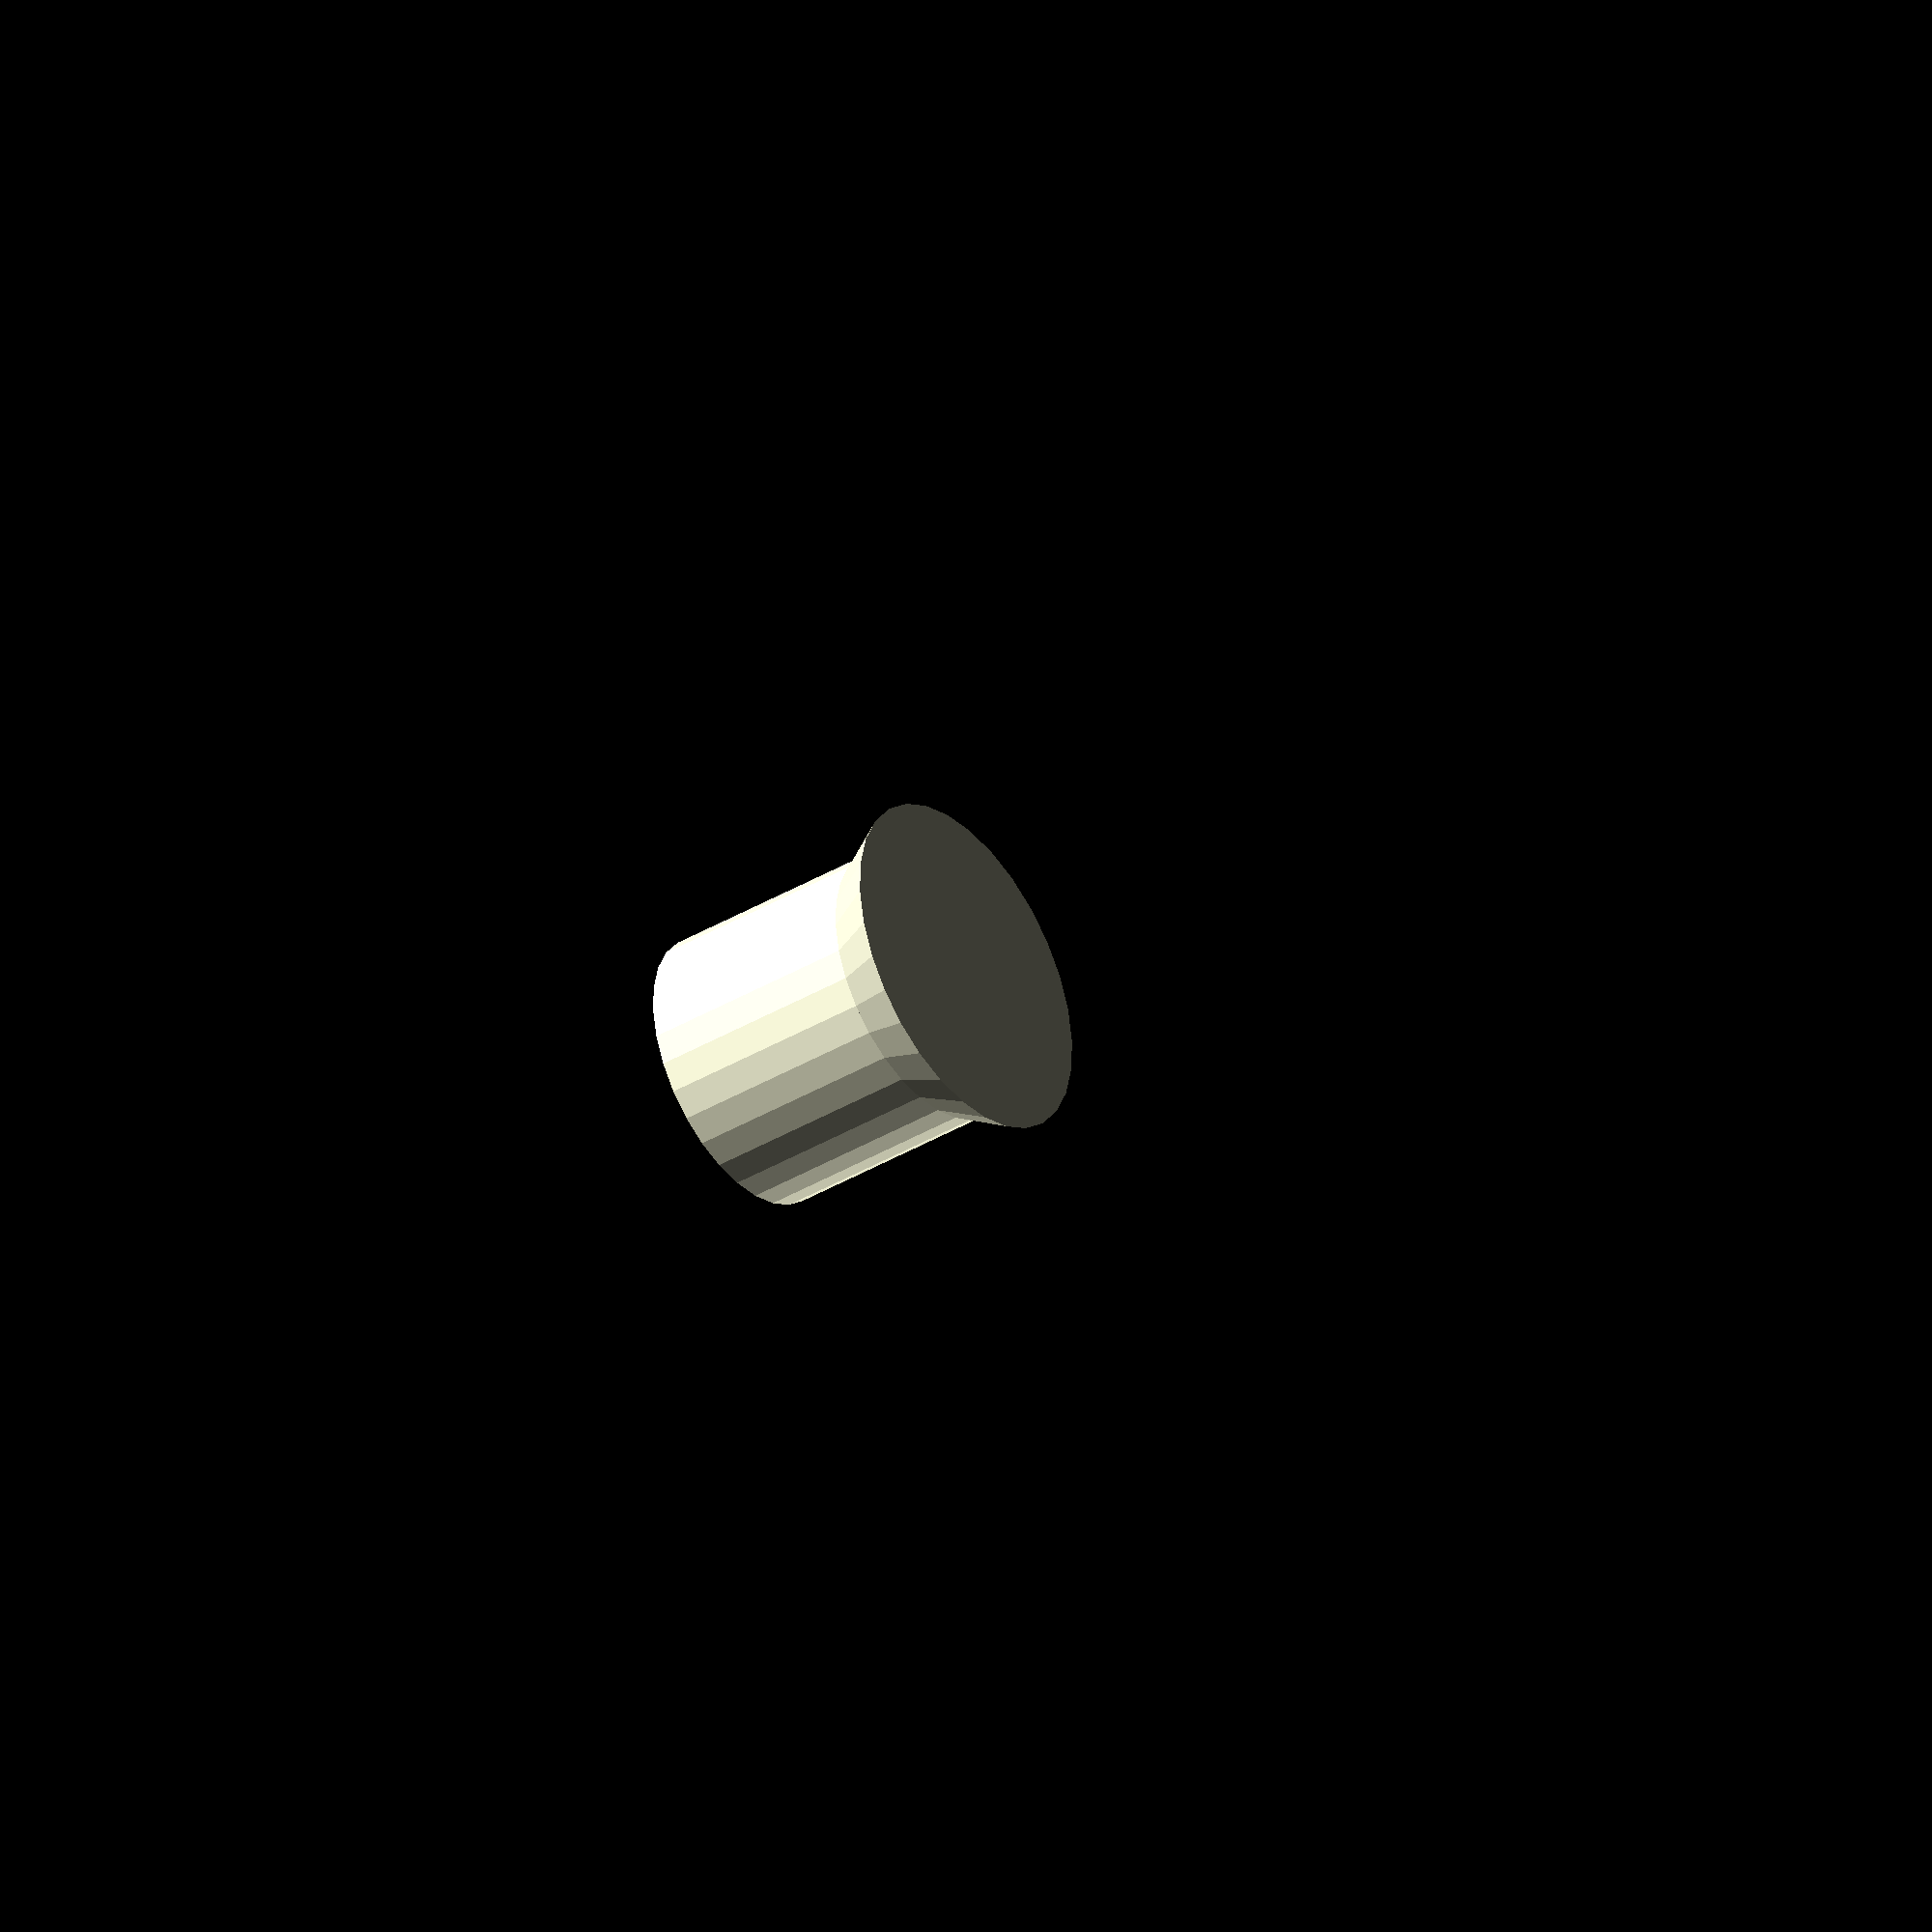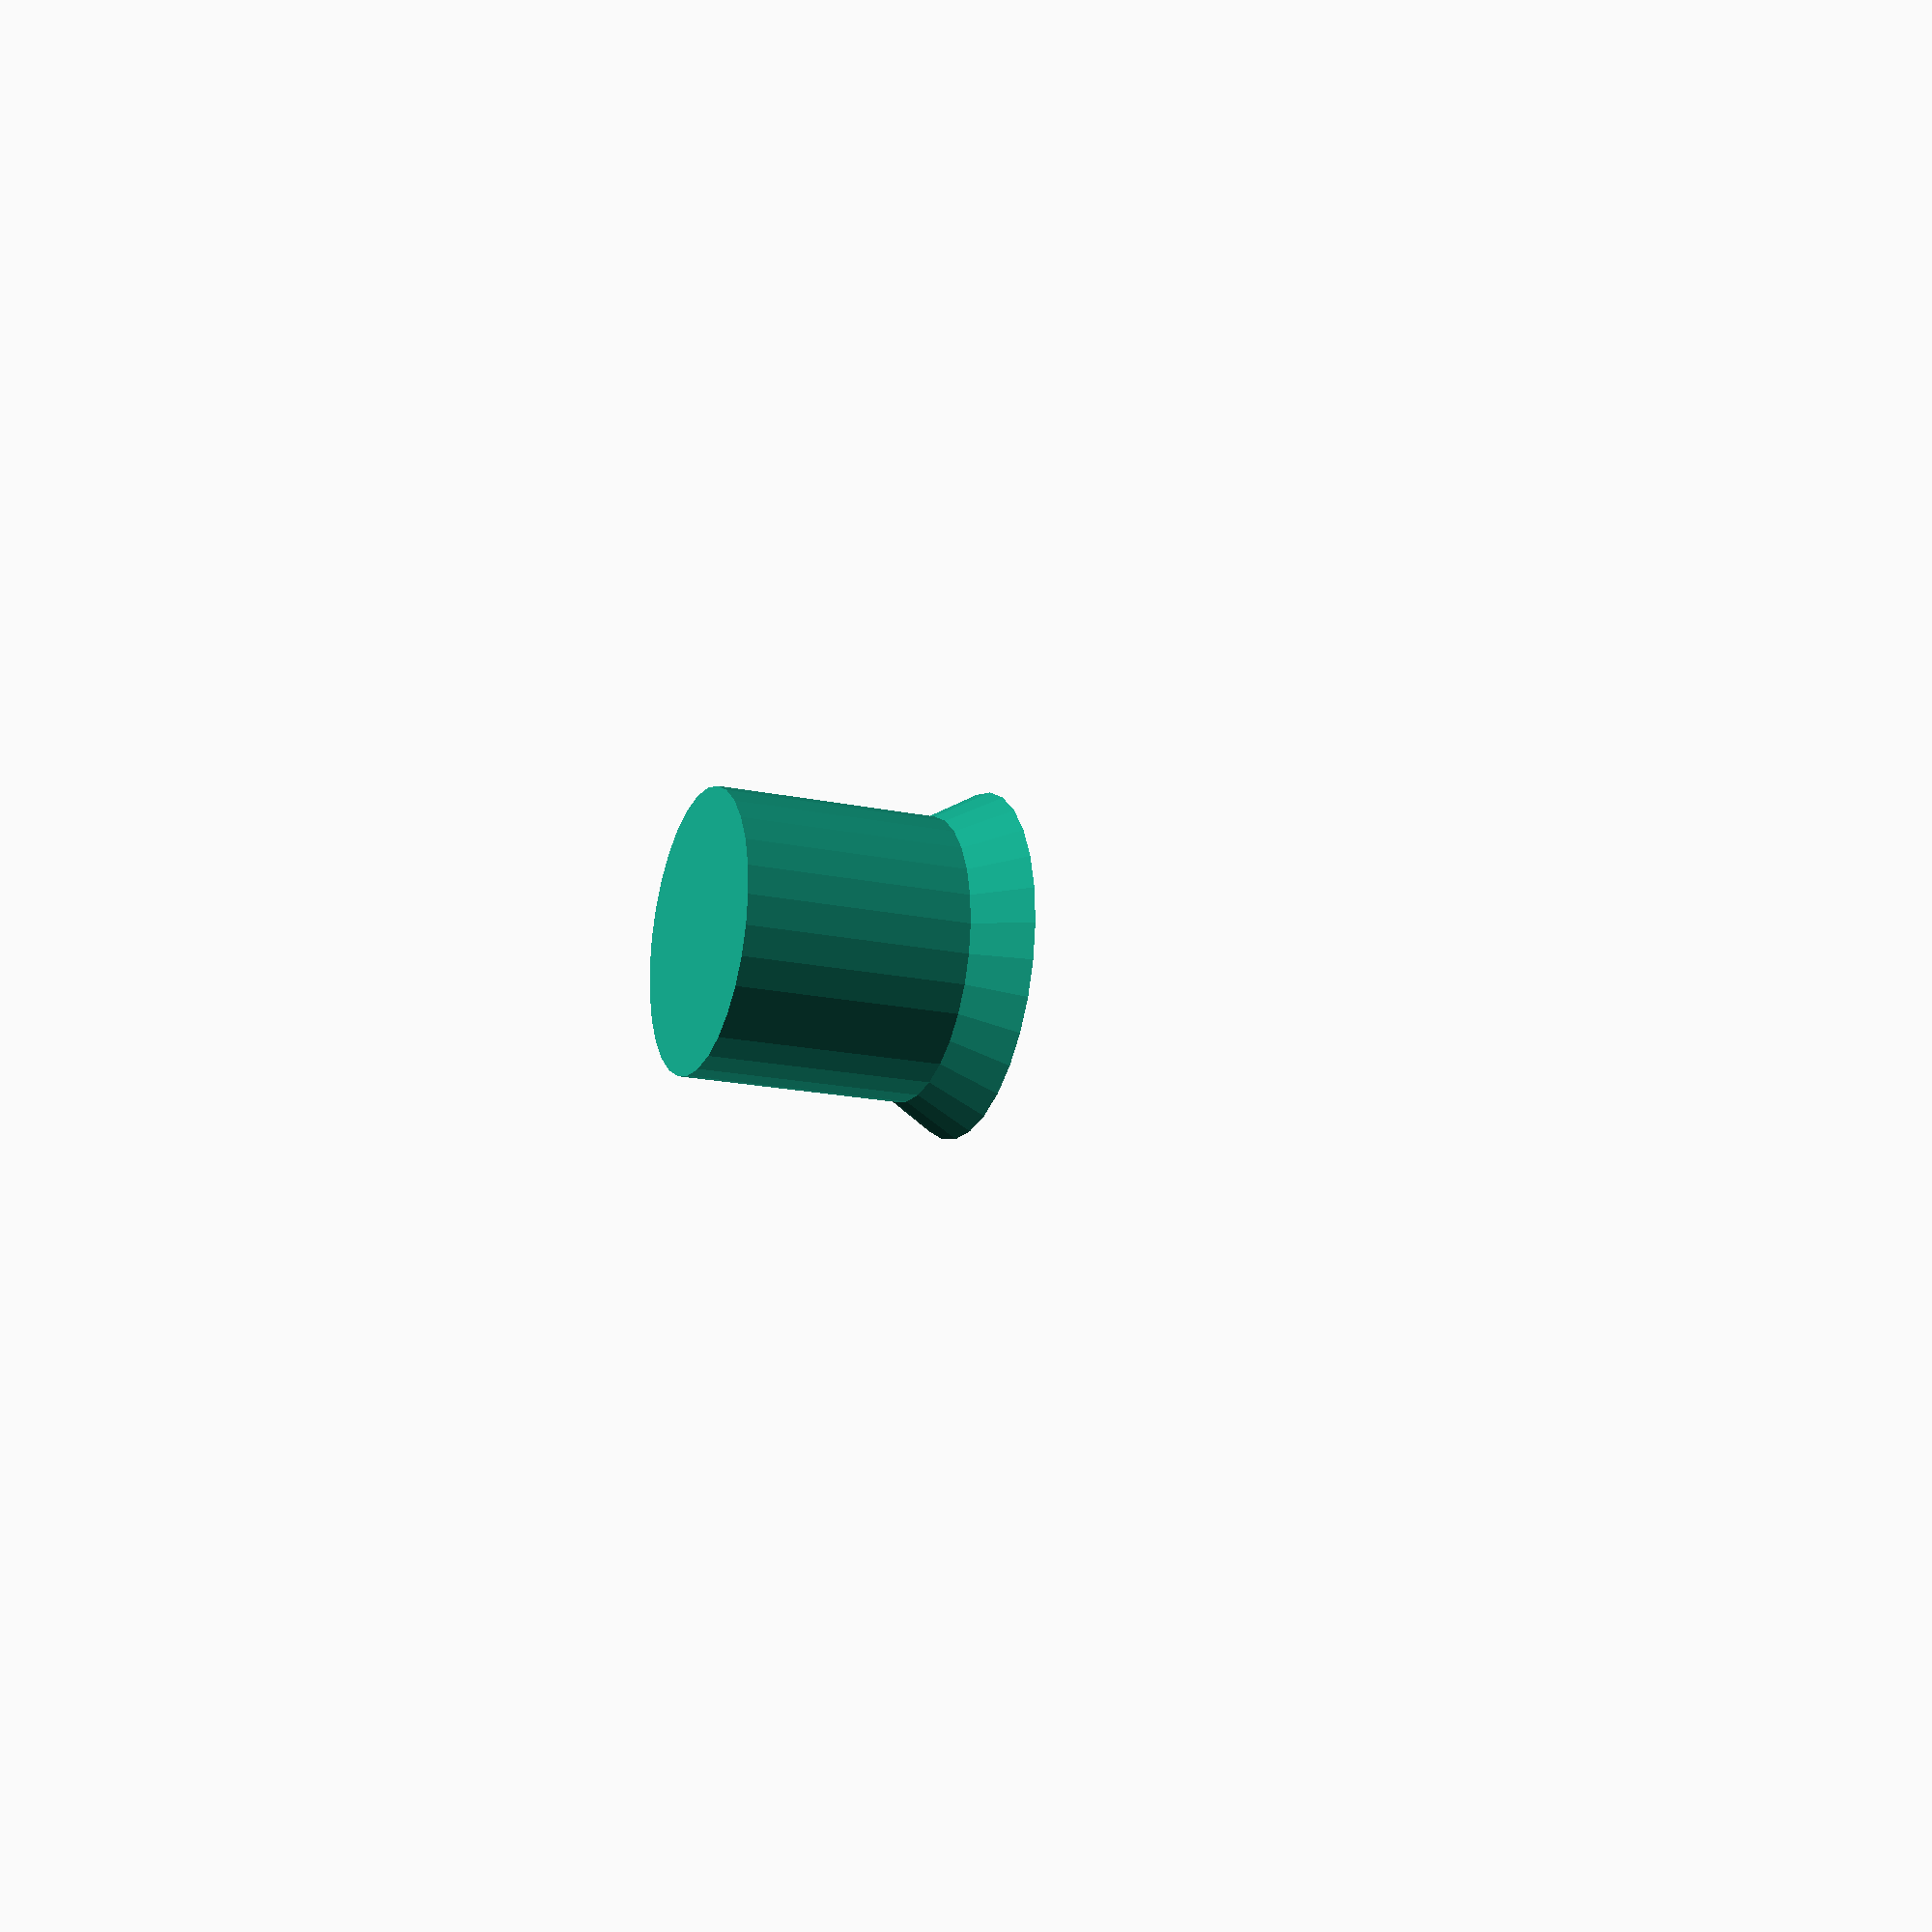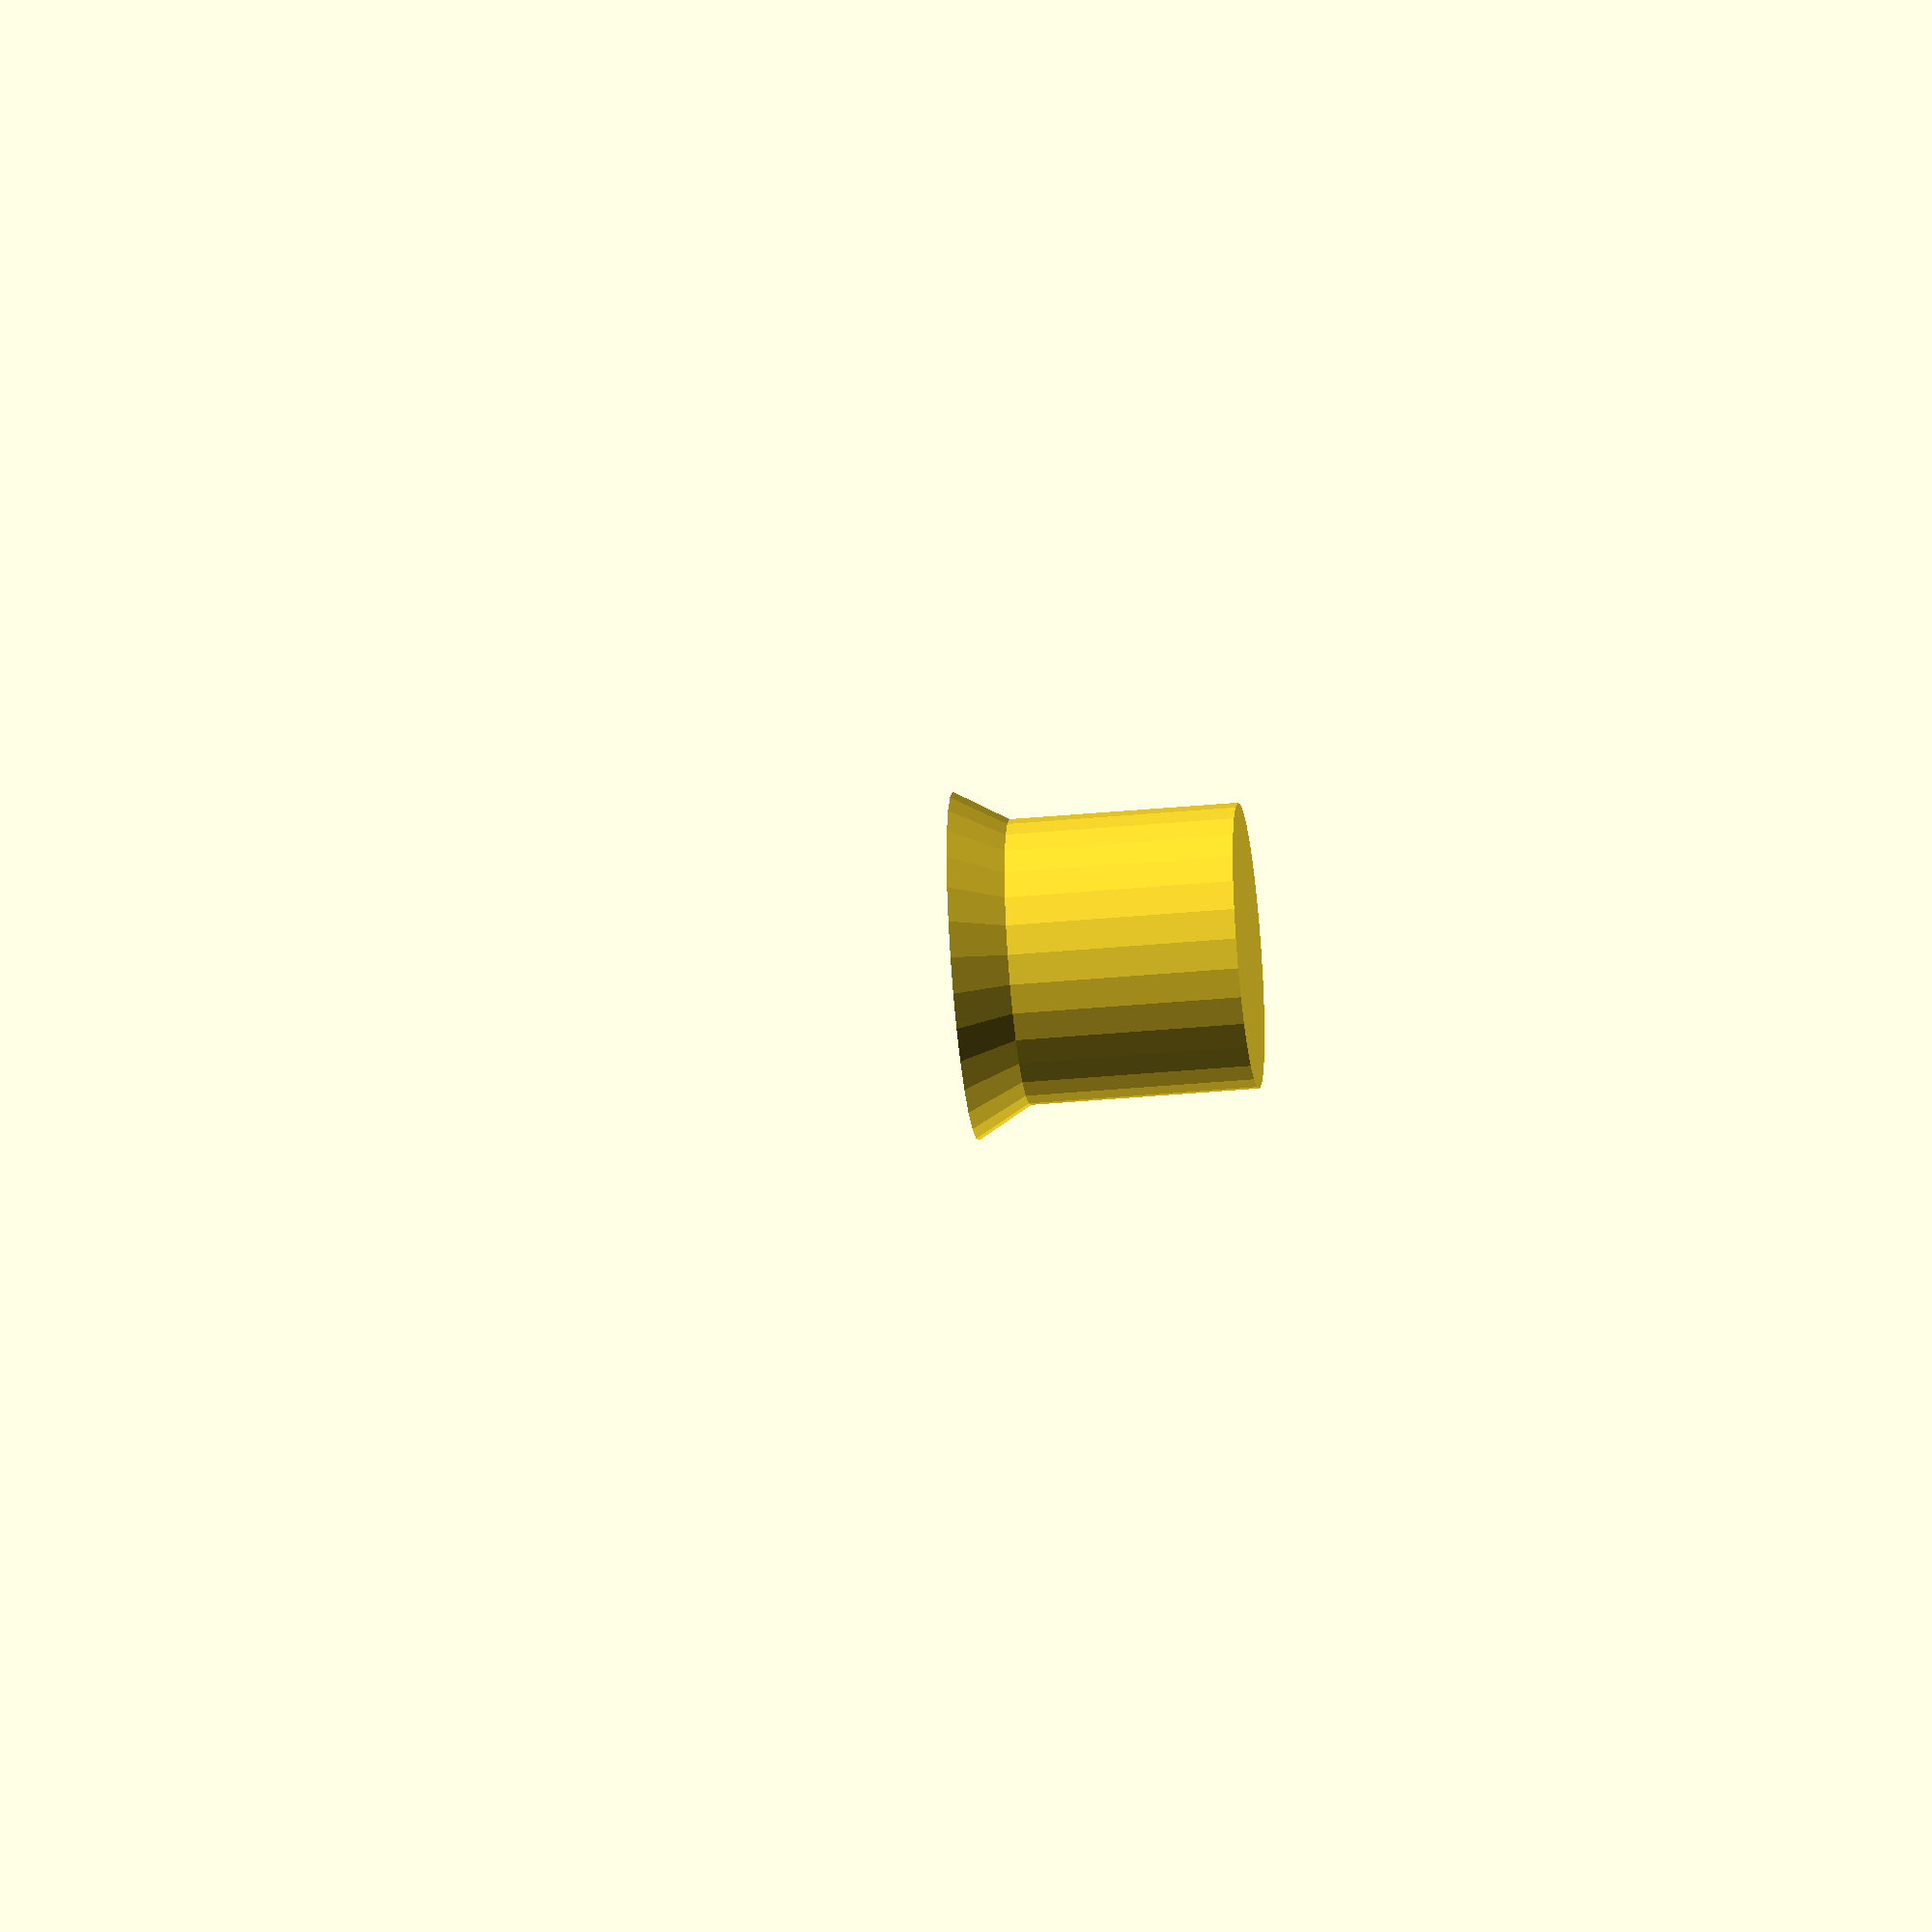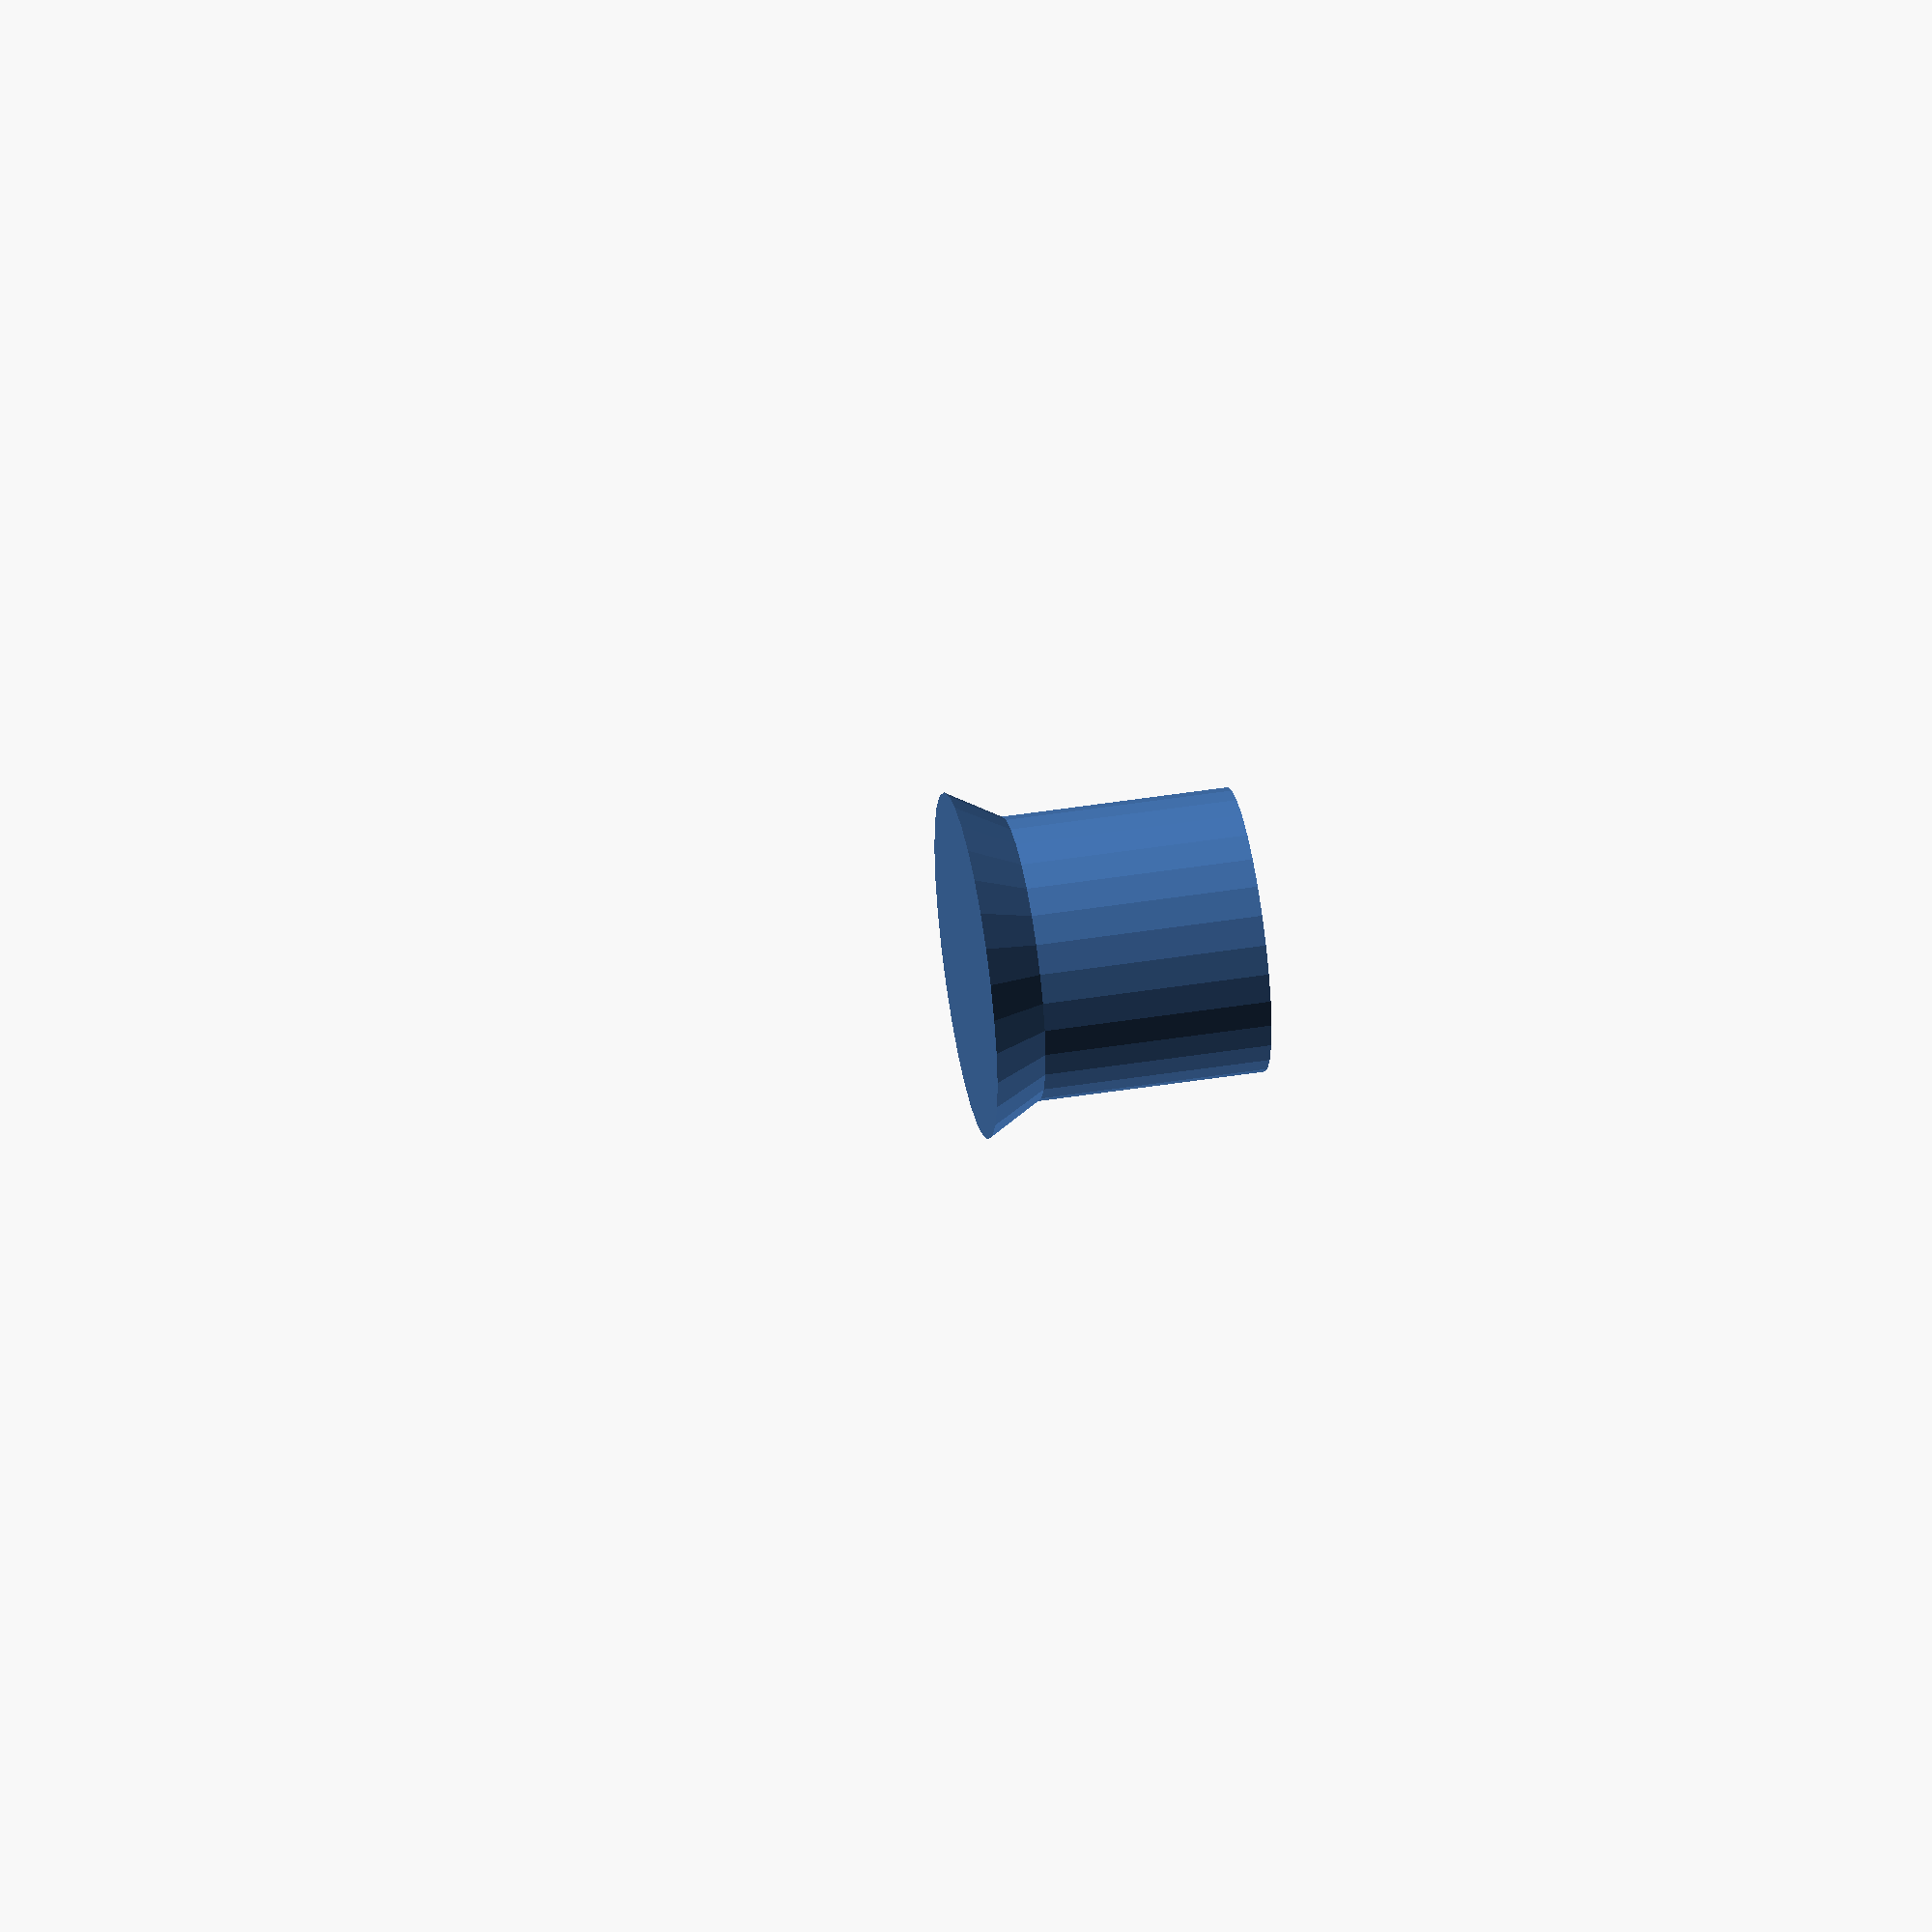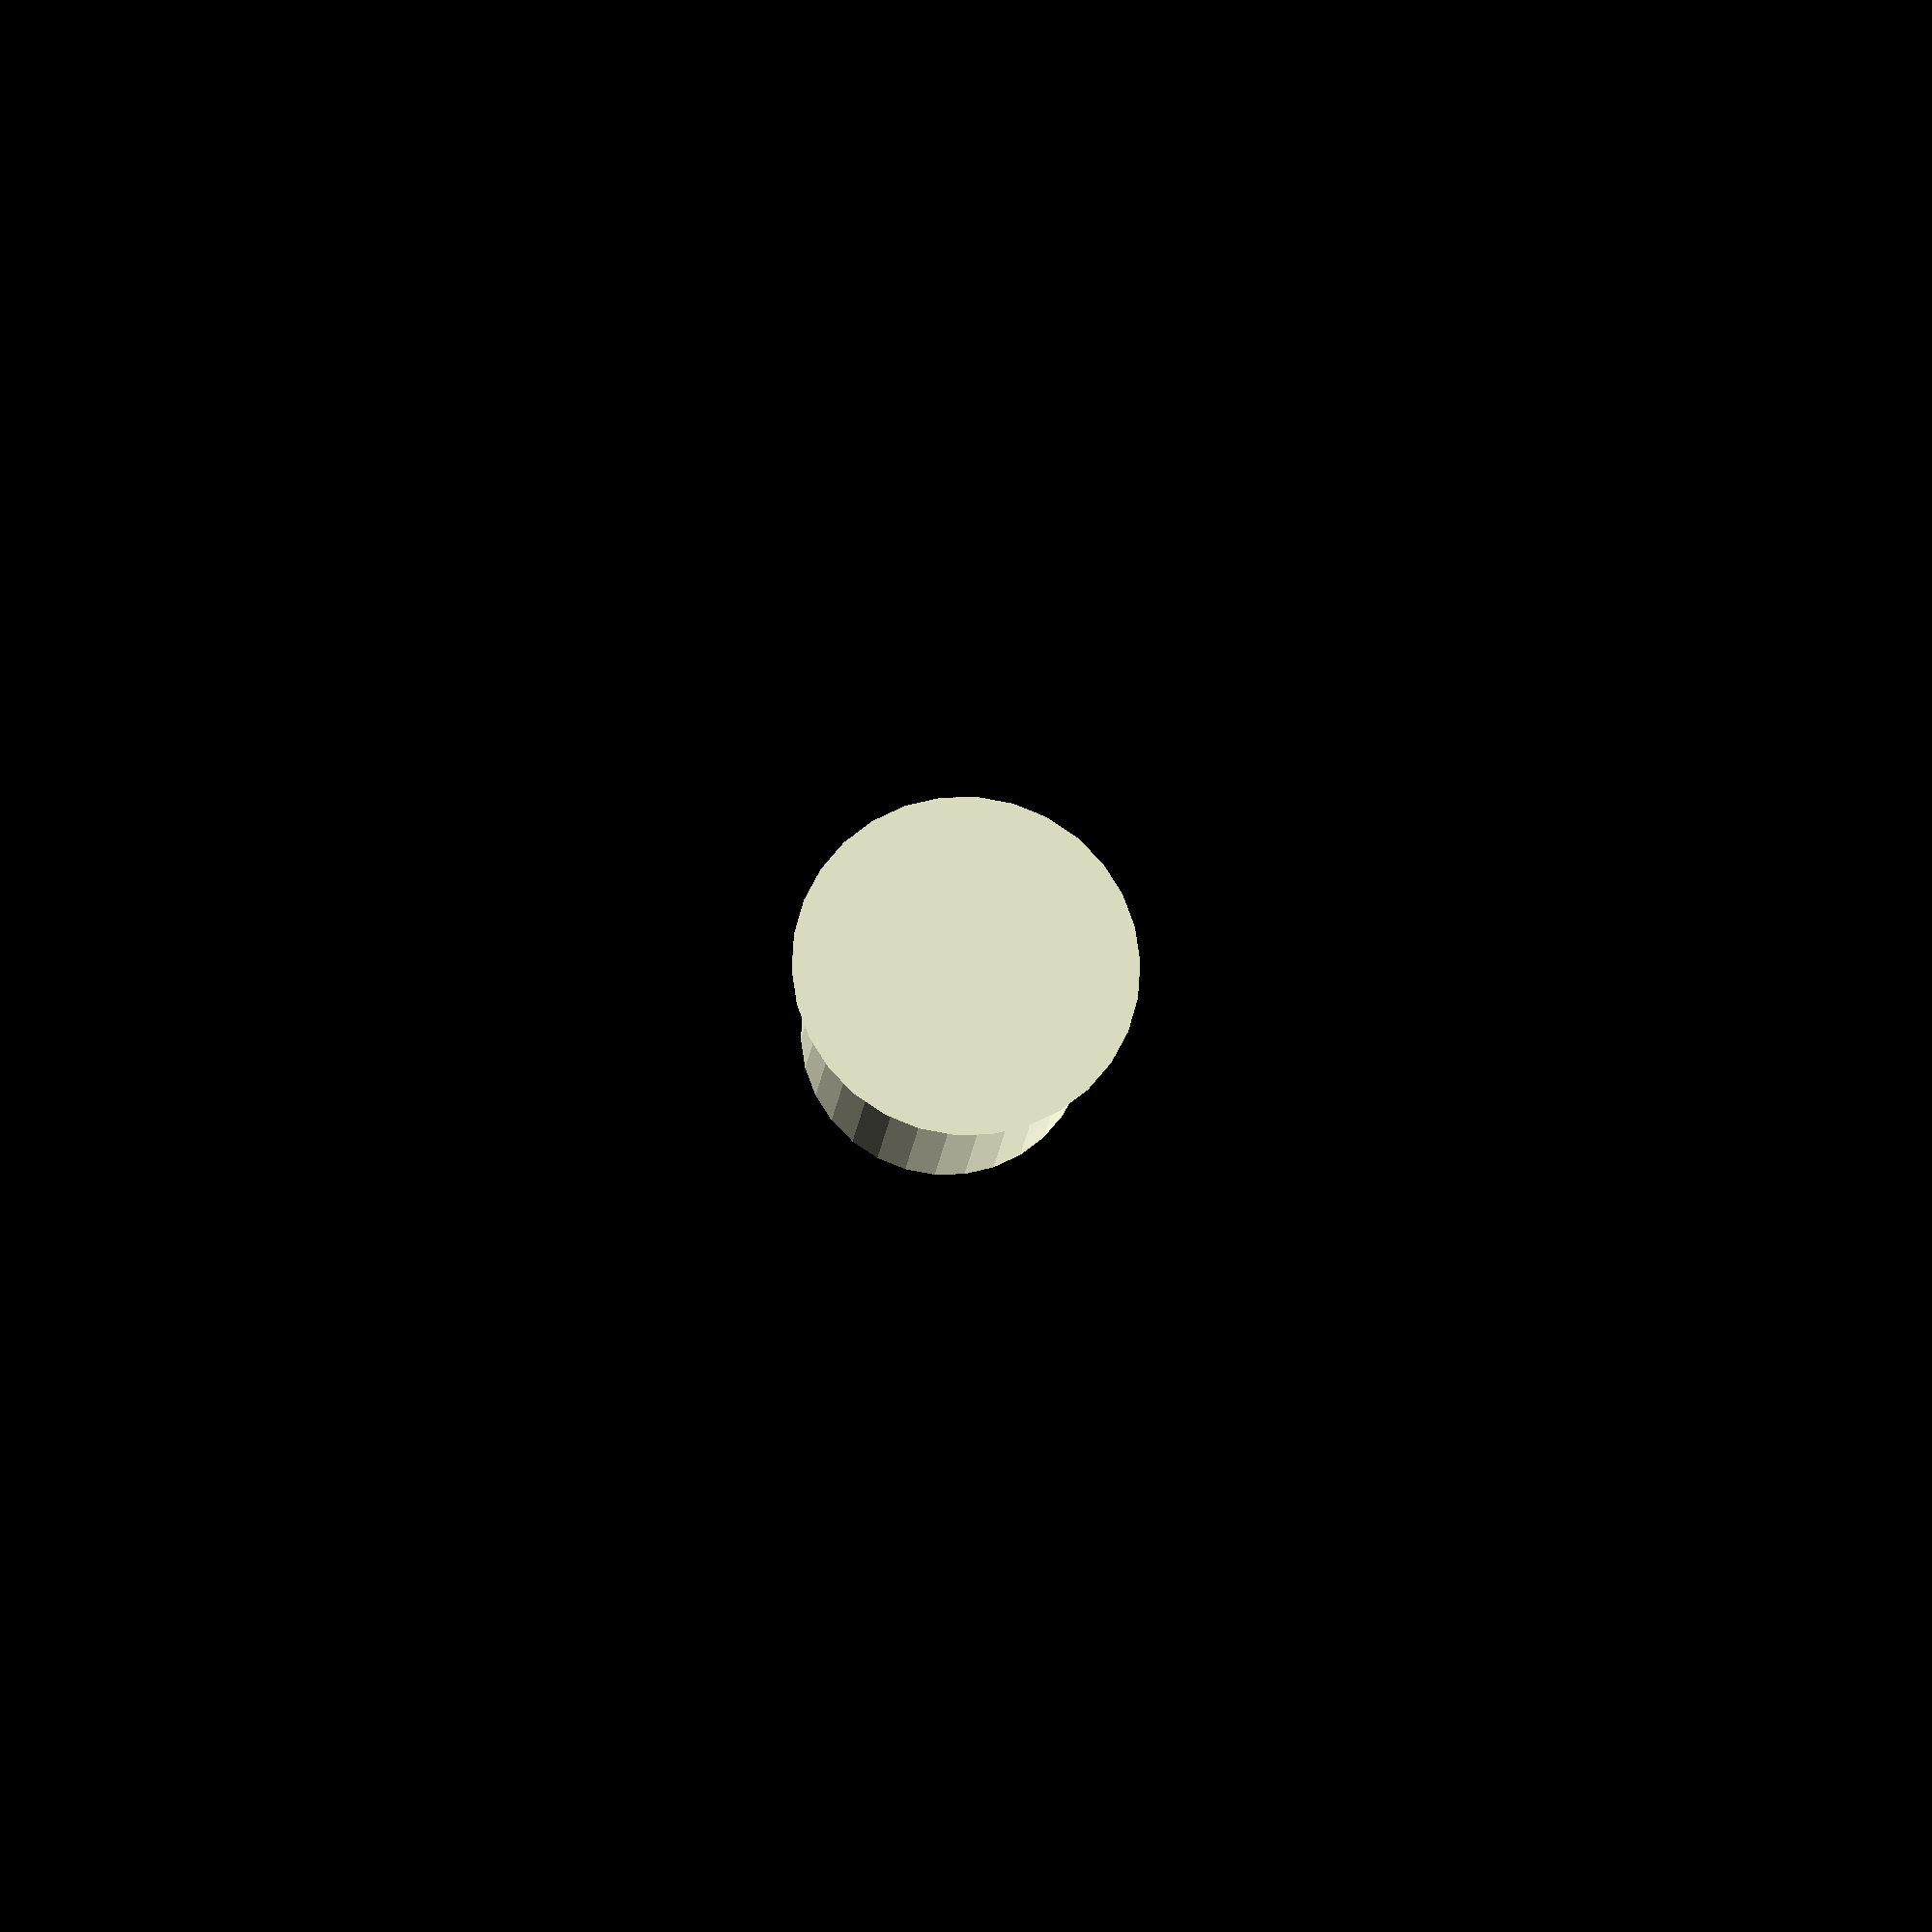
<openscad>
function base_inset(height, bevel_angle) = height * tan(bevel_angle);

module base (true_diameter, true_height, bevel_angle, z = 0) {
    true_radius = true_diameter / 2;
    inset = base_inset(true_height, bevel_angle);
    radius_at_z = true_radius - base_inset(z, bevel_angle);

    cylinder(true_height, radius_at_z, radius_at_z - inset);
}

module base_cutout (
    diameter,
    height,
    bevel_angle,
    wall_thickness,
    top_thickness = 0
) {
    top_thickness = top_thickness > 0 ? top_thickness : wall_thickness;

    translate([0, 0, -top_thickness]) {
        base(
            diameter,
            height,
            bevel_angle,
            z = - (wall_thickness / sin(bevel_angle) - top_thickness)
        );
    }
}

module base_surface (
    diameter,
    height,
    bevel_angle,
    texture_data,
    depth
) {
    texture_path = texture_data[0];
    texture_width = texture_data[1];
    texture_height = texture_data[2];
    texture_scale = [
        diameter / texture_width,
        diameter / texture_height,
        depth / 100
    ];

    intersection() {
        base(diameter, height, bevel_angle);

        translate([0, 0, height - depth]) {
            scale(texture_scale) {
                surface(texture_path, center = true);
            }
        }
    }
}

module base_surface_cutout (
    diameter,
    height,
    bevel_angle,
    depth
) {
    z = height - depth;

    translate([0, 0, z]) {
        base(diameter + 1, height, bevel_angle, z = z);
    }
}

module base_with_surface (
    diameter,
    height,
    bevel_angle,
    surface_texture_data,
    surface_depth,
    colour = "sandybrown",
    surface_visible = !$preview
) {
    color(colour) {
        difference() {
            base(diameter, height, bevel_angle);

            if (surface_visible) {
                base_surface_cutout(
                    diameter,
                    height,
                    bevel_angle,
                    surface_depth
                );
            }
        }

        if (surface_visible) {
            base_surface(
                diameter,
                height,
                bevel_angle,
                surface_texture_data,
                surface_depth
            );
        }
    }
}

module on_base_with_surface (
    diameter,
    height,
    bevel_angle,
    wall_thickness,
    top_thickness,
    surface_texture_data,
    surface_depth,
    colour = "sandybrown",
    surface_visible = !$preview
) {
    difference() {
        union() {
            base_with_surface(
                diameter,
                height,
                bevel_angle,
                surface_texture_data,
                surface_depth,
                colour = colour,
                surface_visible = surface_visible
            );

            if ($children > 0) children();
        }

        base_cutout(
            diameter,
            height,
            bevel_angle,
            wall_thickness = wall_thickness,
            top_thickness = top_thickness
        );
    }
}

module within_base_outer_bounds (
    diameter,
    height,
    surface_depth,
    max_height
) {
    intersection() {
        translate([0, 0, height - surface_depth]) {
            cylinder(max_height + surface_depth, d = diameter);
        }

        if ($children > 0) children();
    }
}

module within_base_inner_bounds (
    diameter,
    height,
    bevel_angle,
    surface_depth,
    max_height
) {
    intersection() {
        union() {
            base(diameter, height, bevel_angle);

            translate([0, 0, height]) {
                cylinder(
                    max_height + surface_depth,
                    r = diameter / 2 - base_inset(height, bevel_angle)
                );
            }
        }

        if ($children > 0) children();
    }
}

within_base_inner_bounds(32, 5, 30, 1, 20) {
    cube(100, center = true);
}

</openscad>
<views>
elev=37.8 azim=280.1 roll=127.4 proj=o view=wireframe
elev=18.2 azim=242.8 roll=67.4 proj=p view=solid
elev=220.2 azim=70.8 roll=263.6 proj=o view=solid
elev=314.7 azim=146.4 roll=259.6 proj=o view=solid
elev=14.3 azim=134.4 roll=175.5 proj=o view=wireframe
</views>
